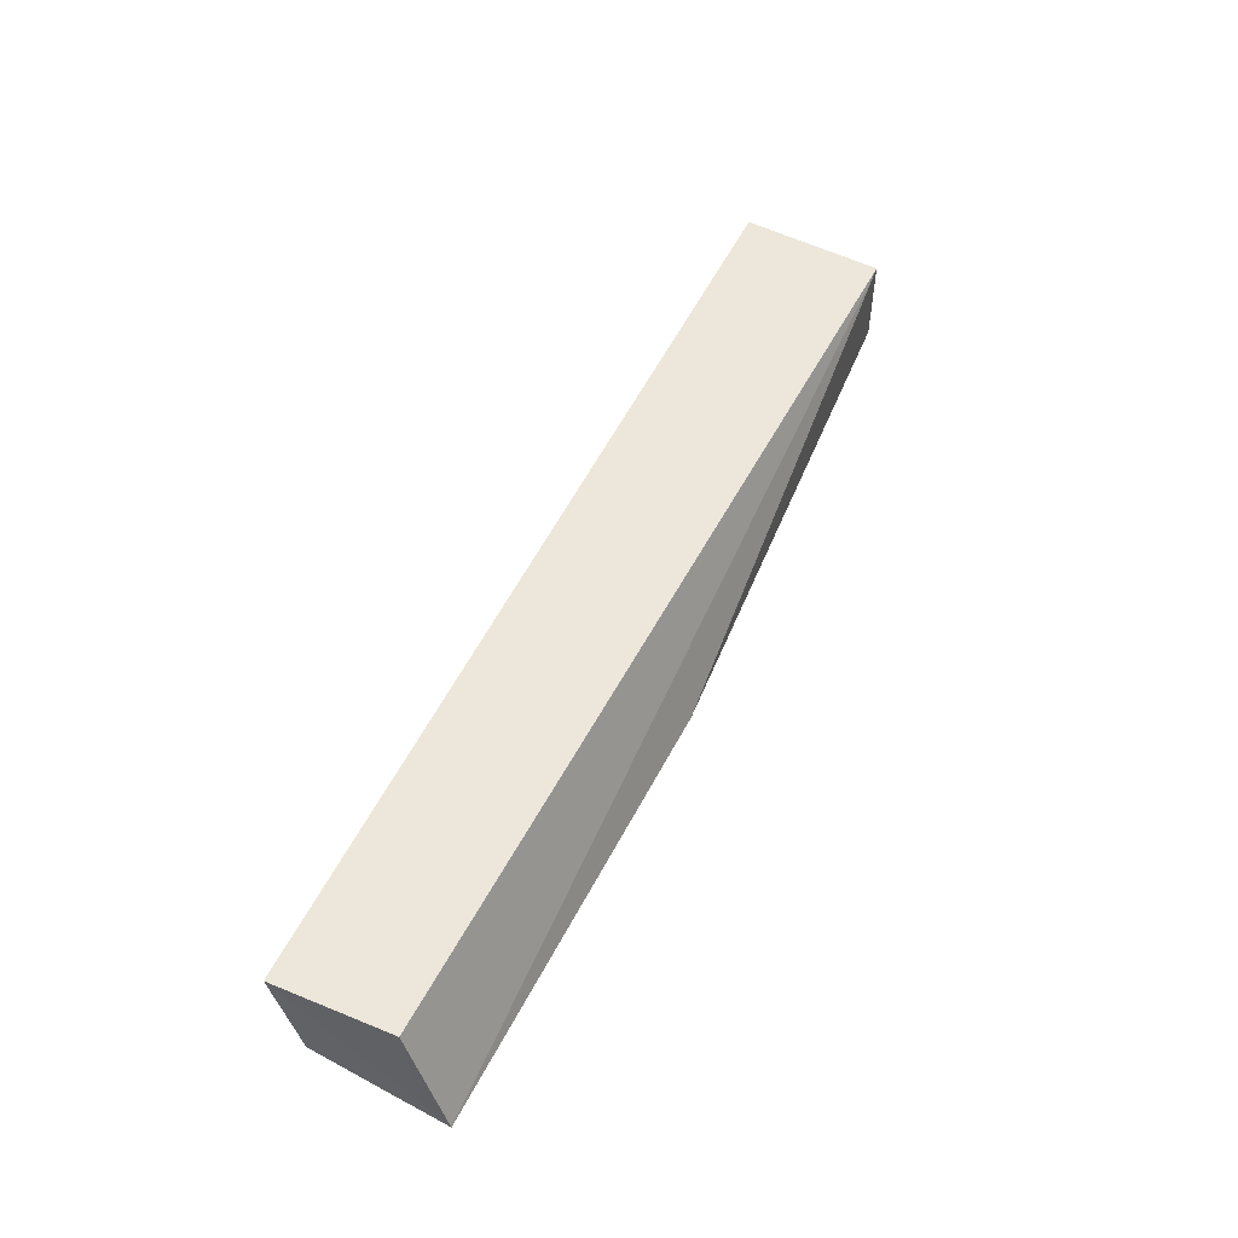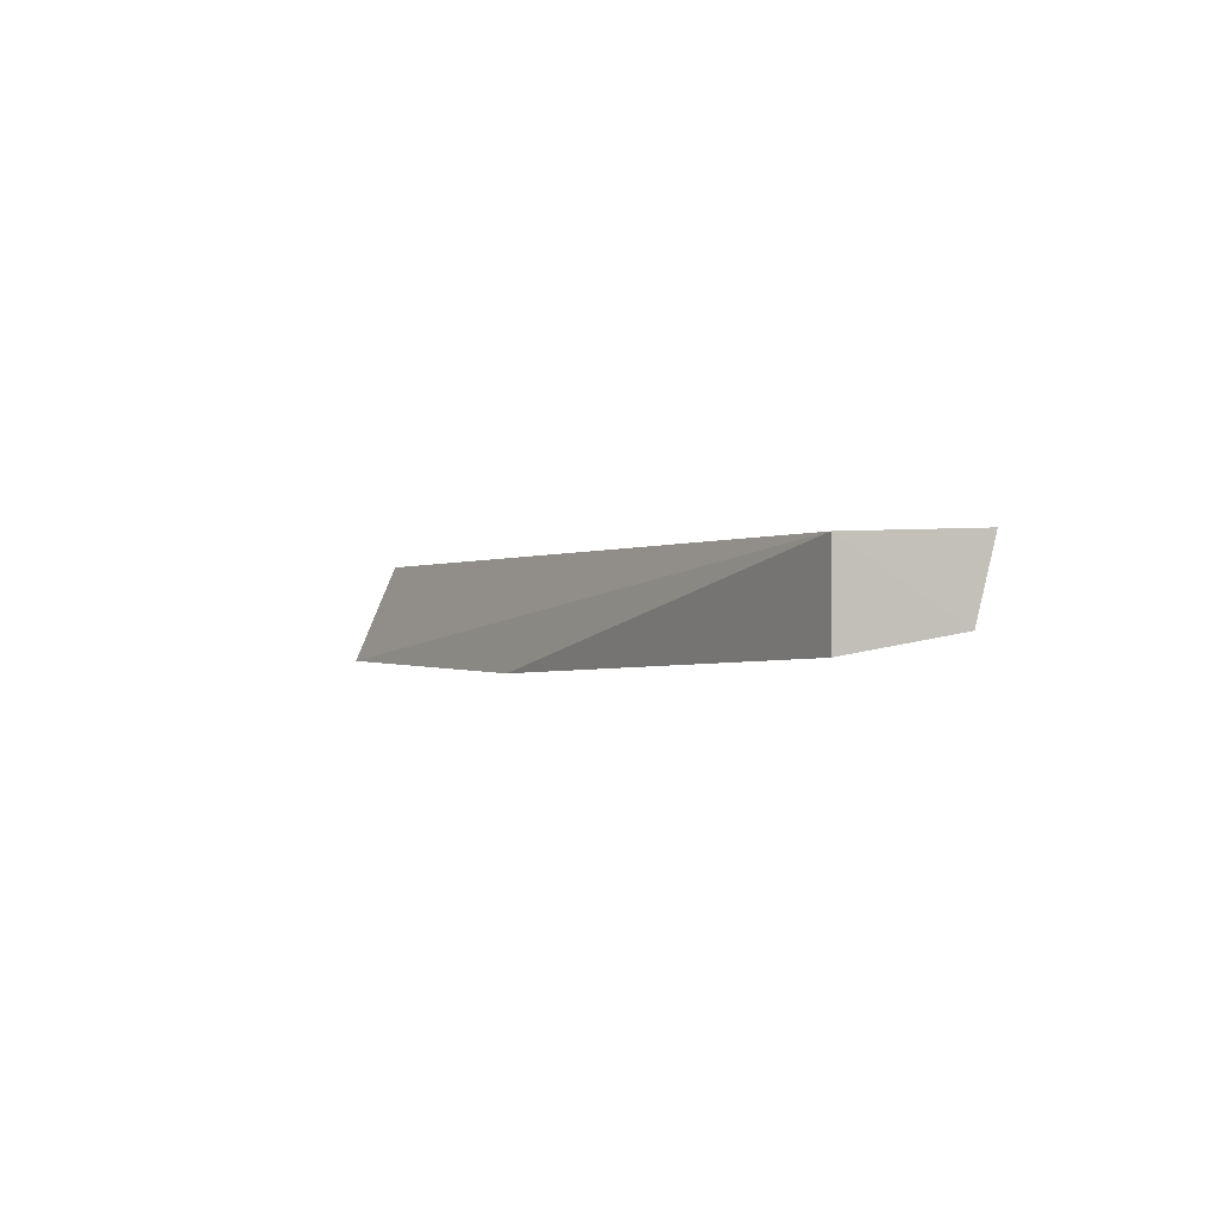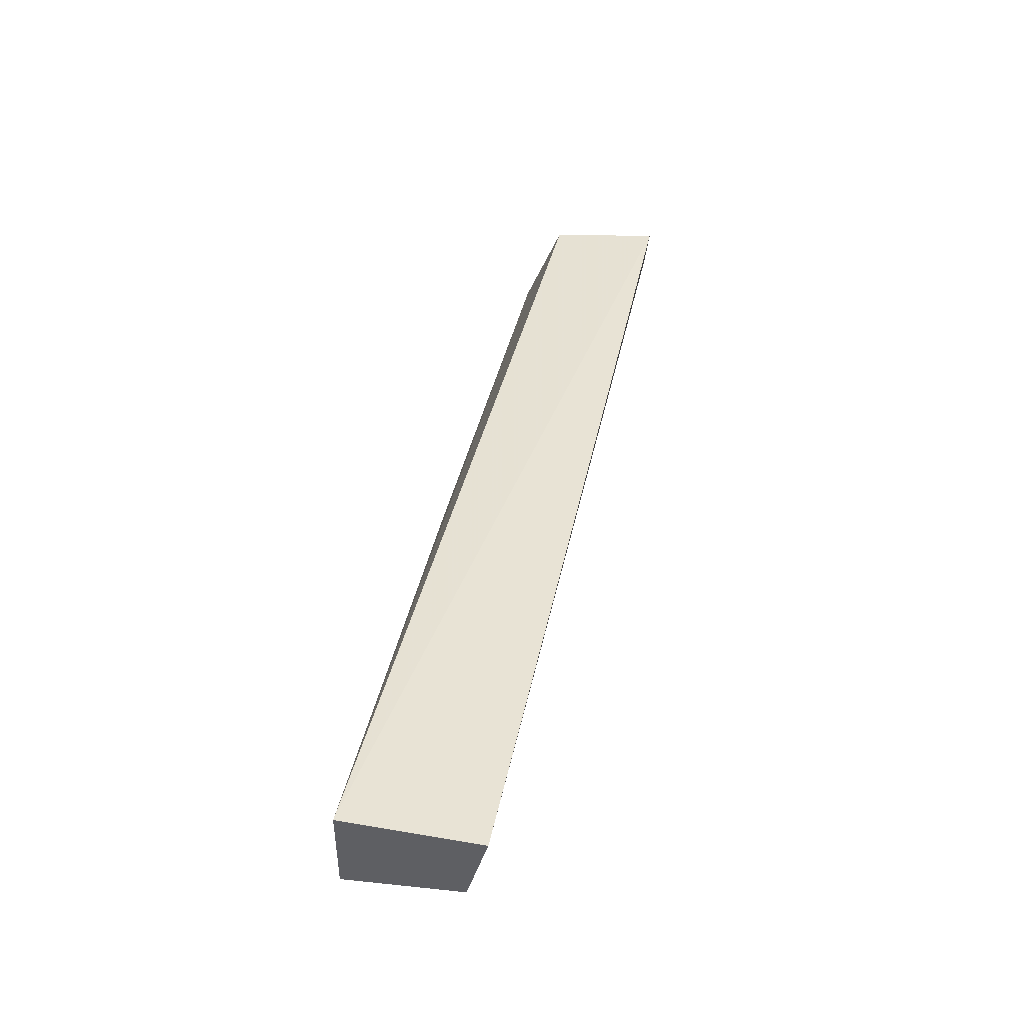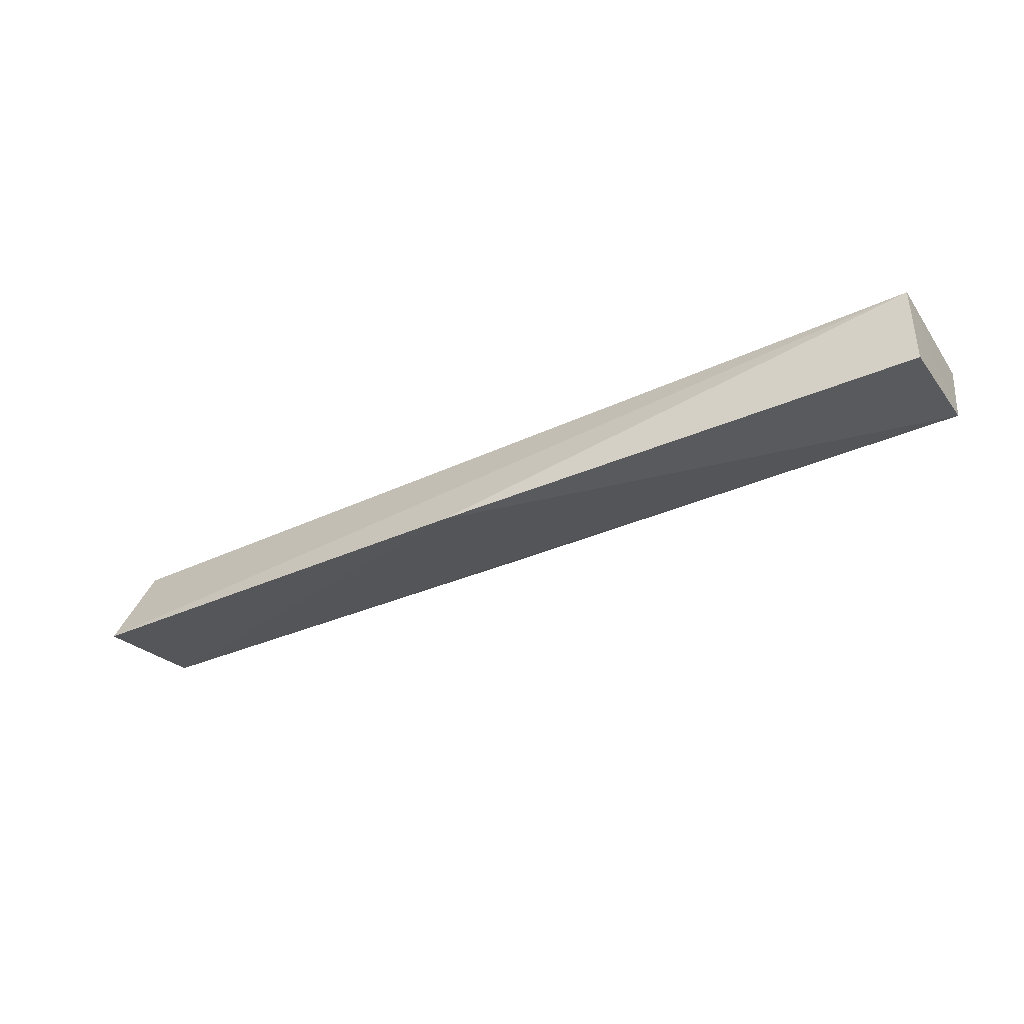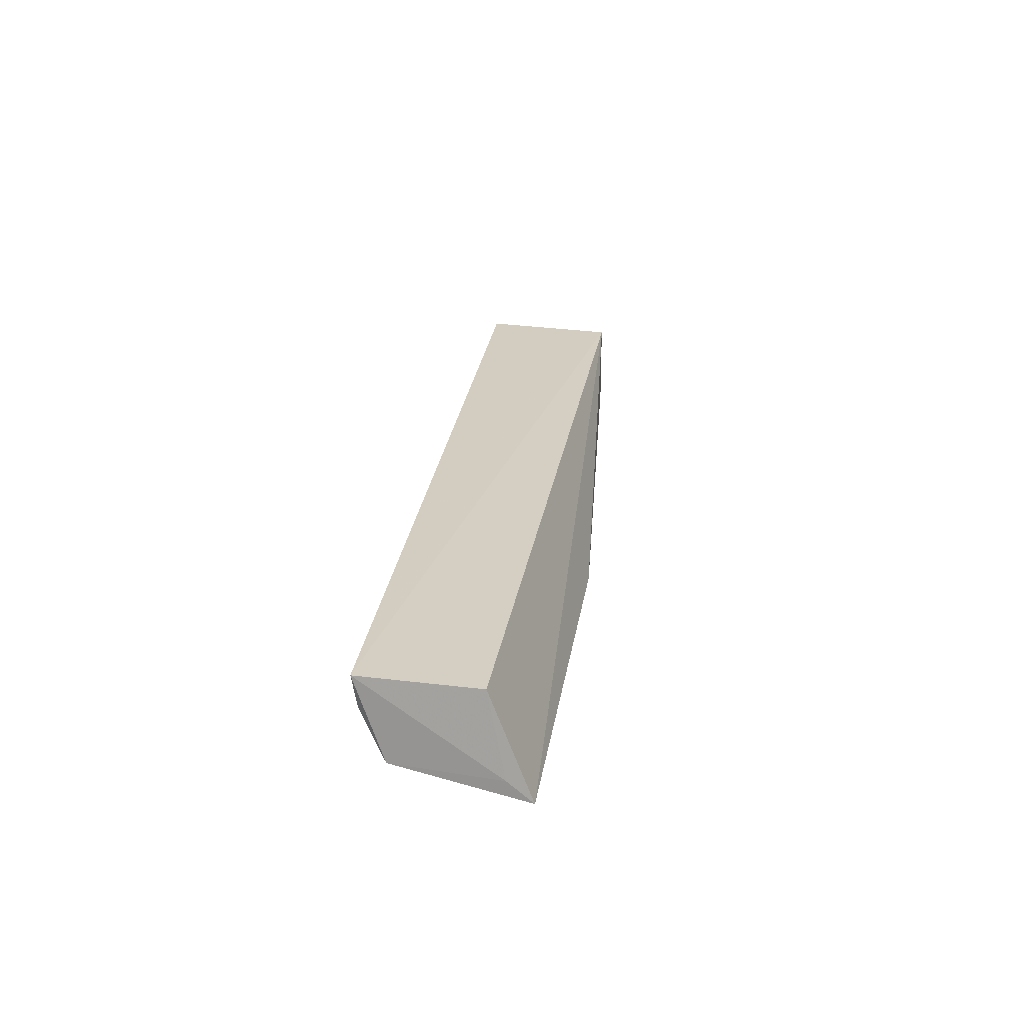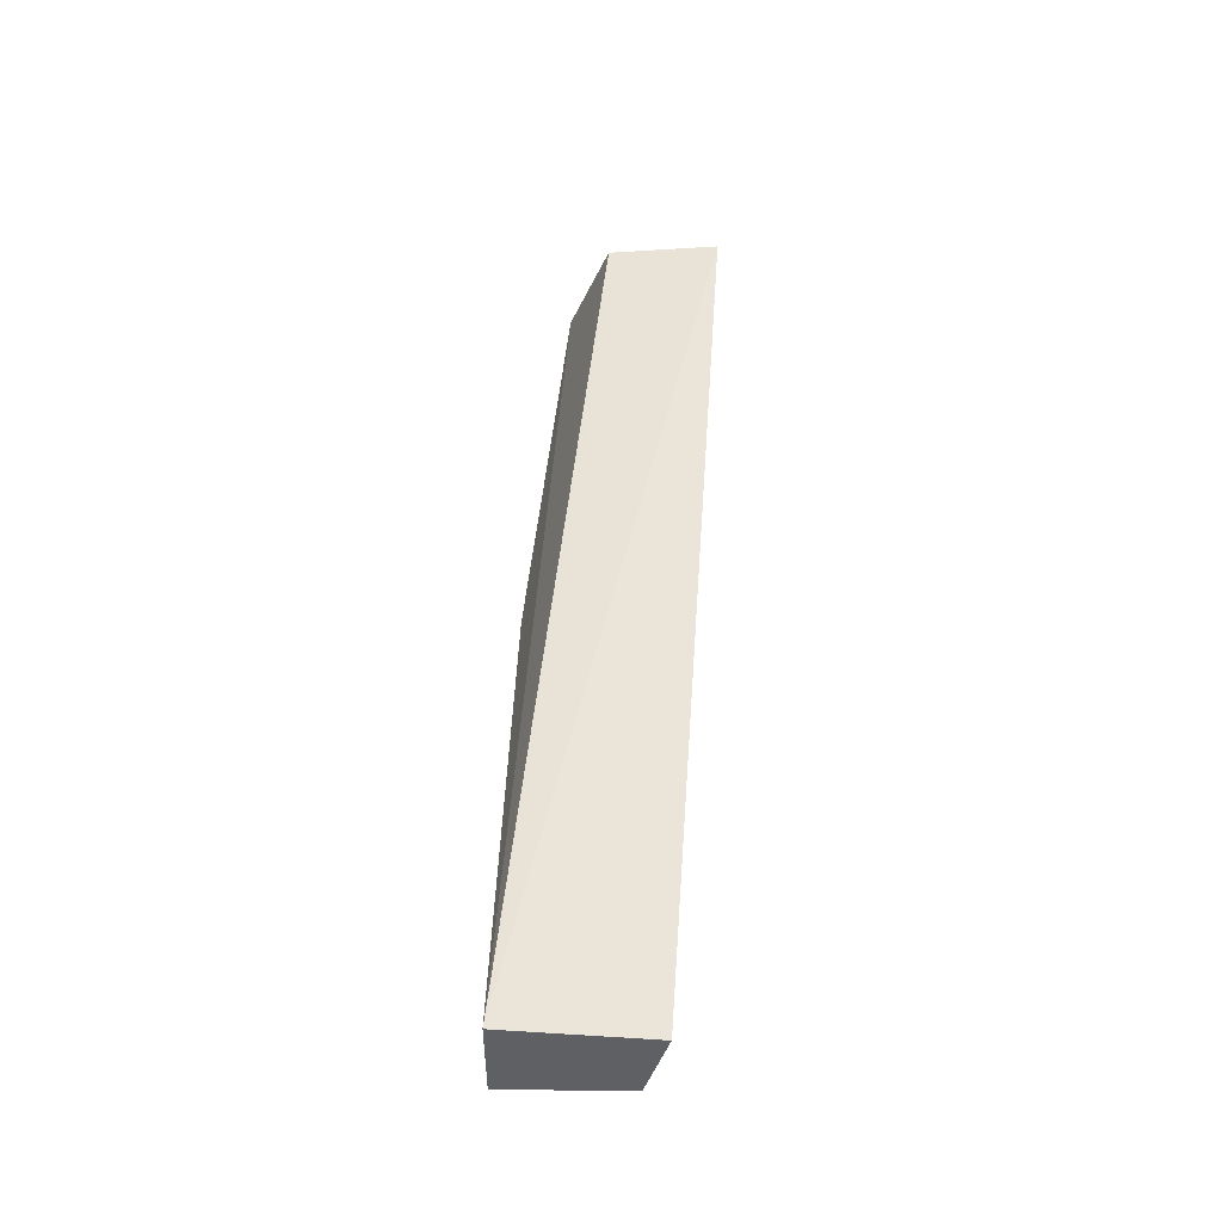
<metadata>
{"format":"obj","ext":"obj","renderer":"f3d","projection":"perspective","resolution":1024,"background":"white","views":[{"elev":52.4,"azim":116.3,"up":"+Y"},{"elev":-0.5,"azim":-115.1,"up":"+Y"},{"elev":42.8,"azim":-77.1,"up":"+Y"},{"elev":-38.9,"azim":-150.3,"up":"+Y"},{"elev":24.4,"azim":98.1,"up":"+Y"},{"elev":47.1,"azim":-84.8,"up":"+Y"}]}
</metadata>
<code>
v 0.09854 -0.004245 0.09675
v 0.09882 -0.01254 0.09384
v 0.09852 -0.01573 0.08091
v 0.001979 -0.00512 0.08446
v 0.001913 -0.01218 0.09663
v 0.09763 -0.005197 0.08522
v 0.09854 -0.01362 0.08342
v 0.09794 -0.007613 0.09637
v 0.00194 -0.004563 0.09873
v 0.05363 -0.01622 0.0808
v 0.05351 -0.01181 0.09598
v 0.001983 -0.01407 0.08446
f 6 3 4
f 6 4 1
f 7 1 2
f 7 2 3
f 7 6 1
f 7 3 6
f 8 2 1
f 9 1 4
f 9 4 5
f 9 8 1
f 10 3 2
f 10 2 5
f 10 4 3
f 11 5 2
f 11 2 8
f 11 9 5
f 11 8 9
f 12 10 5
f 12 5 4
f 12 4 10

</code>
